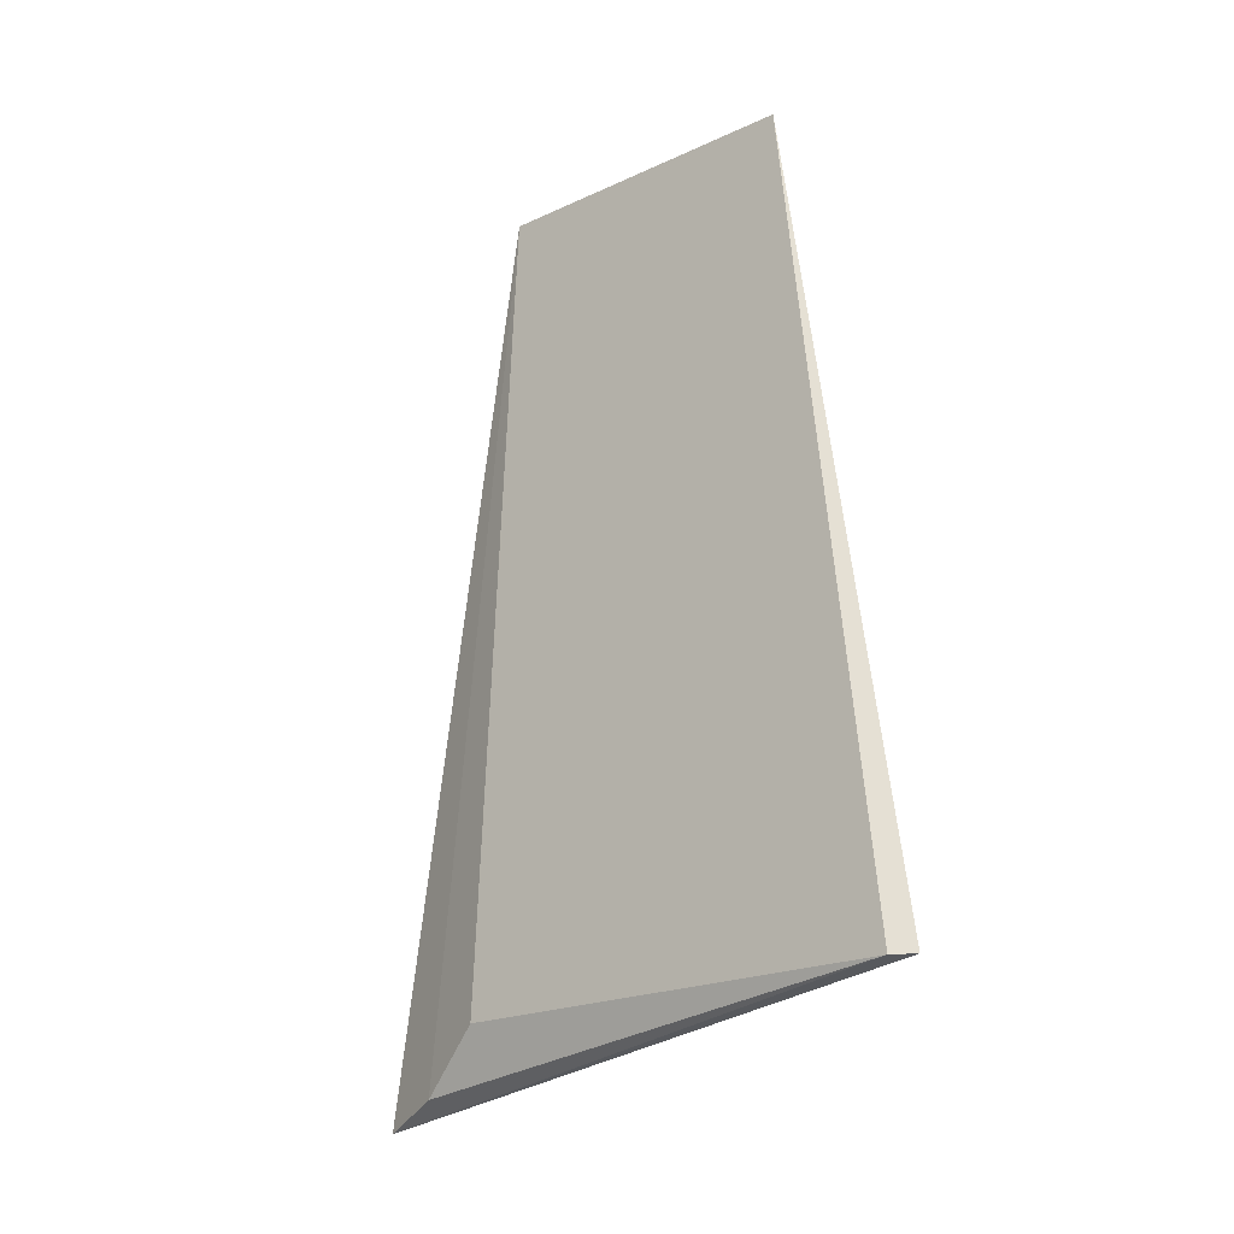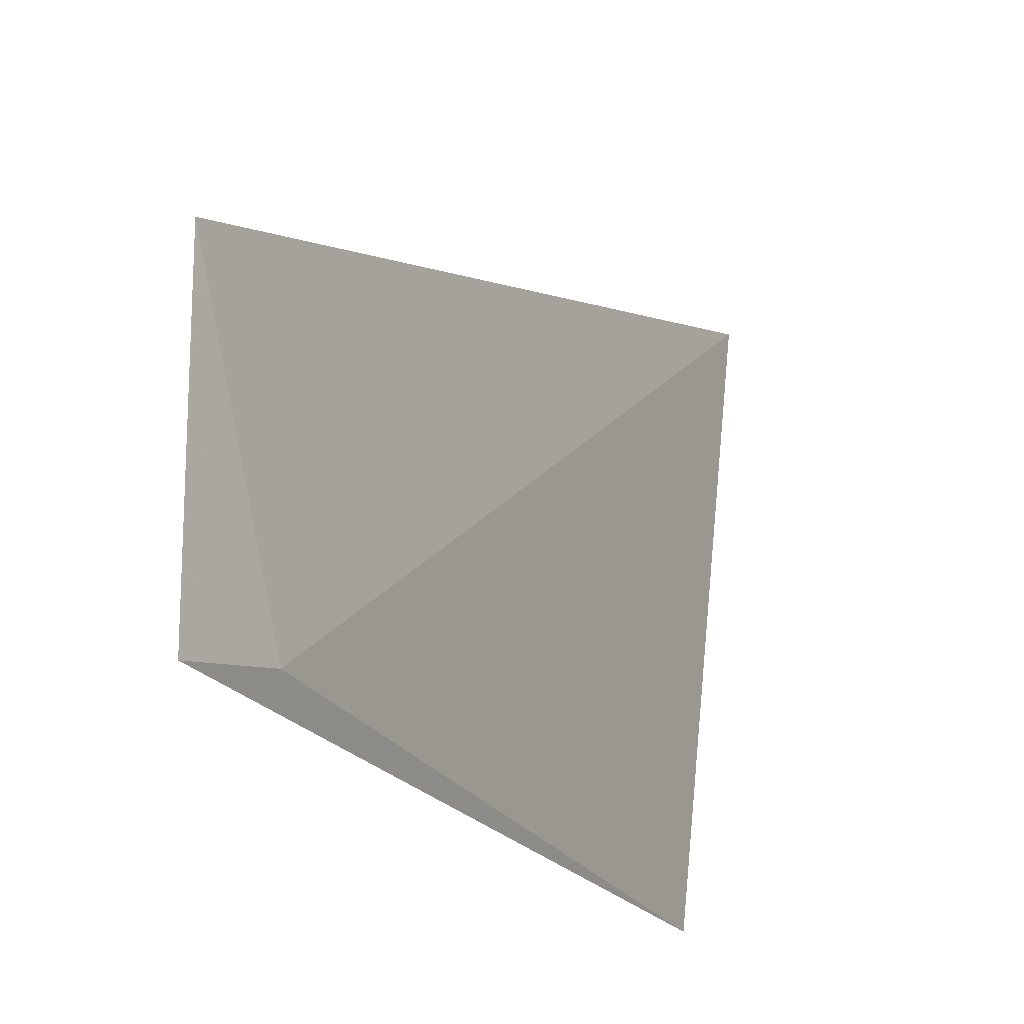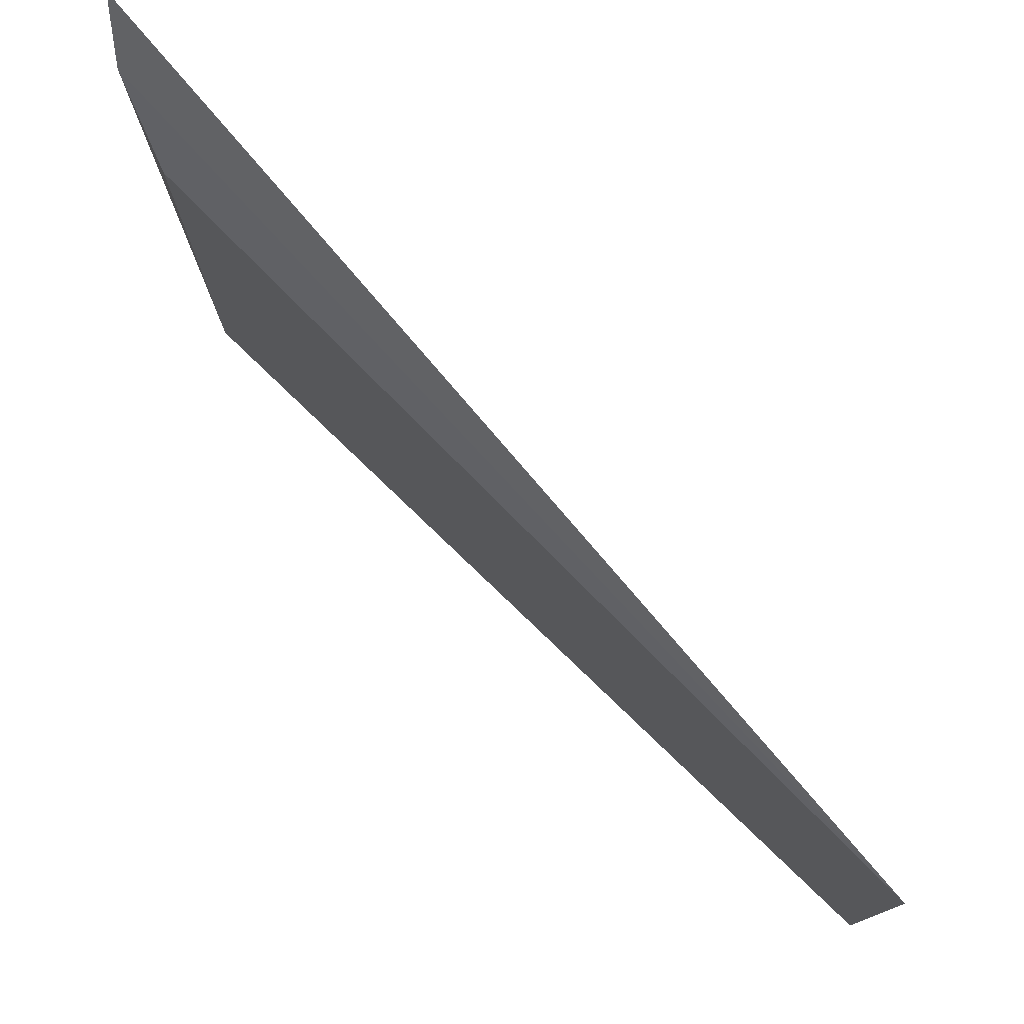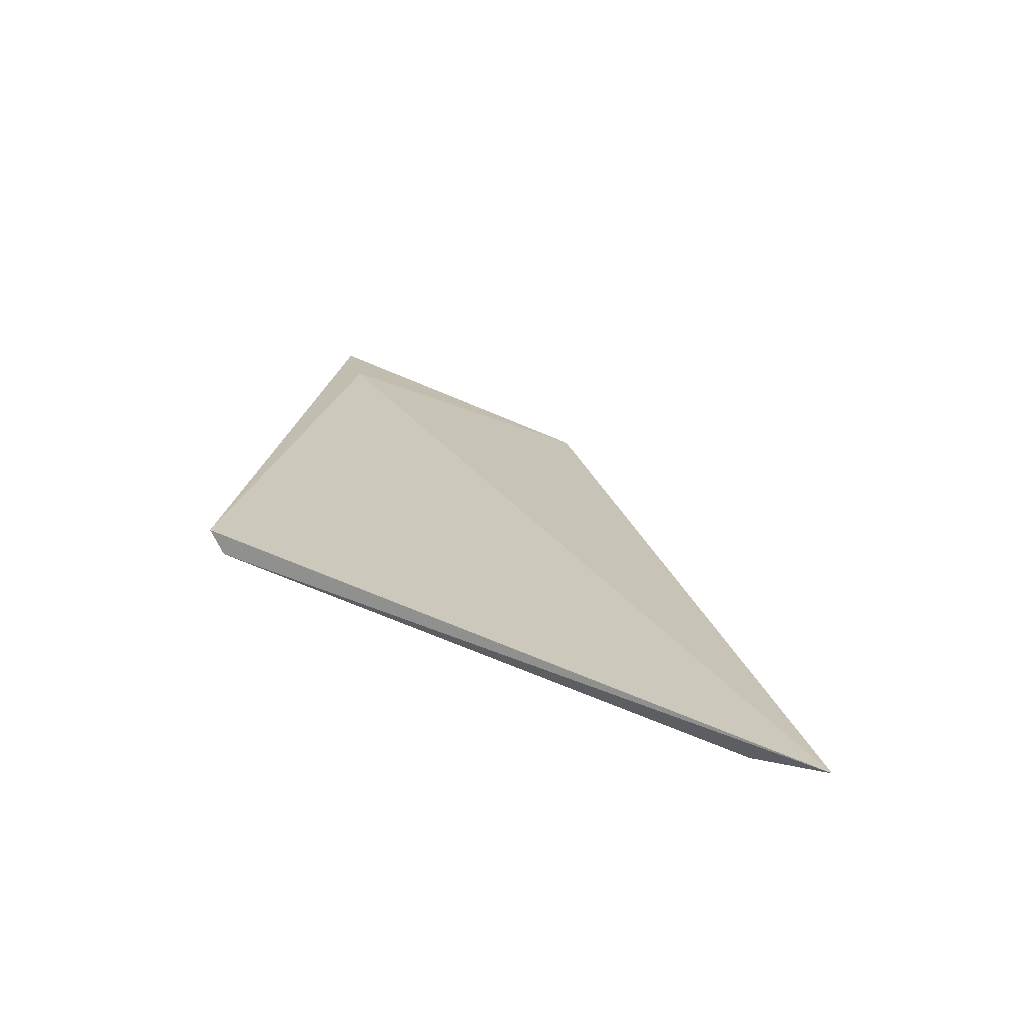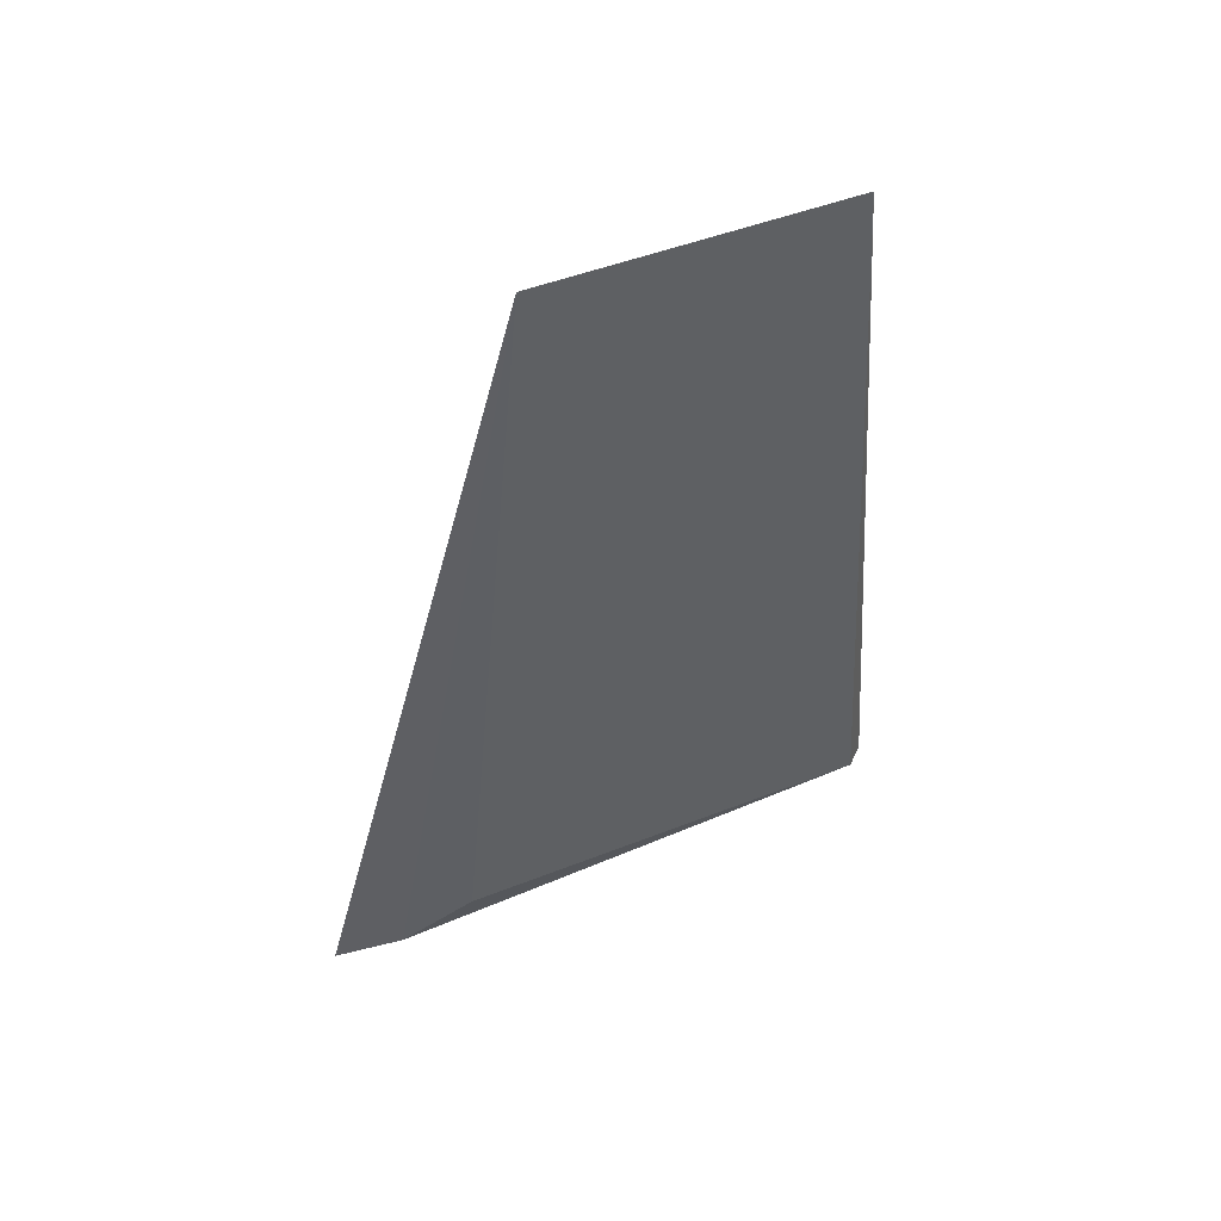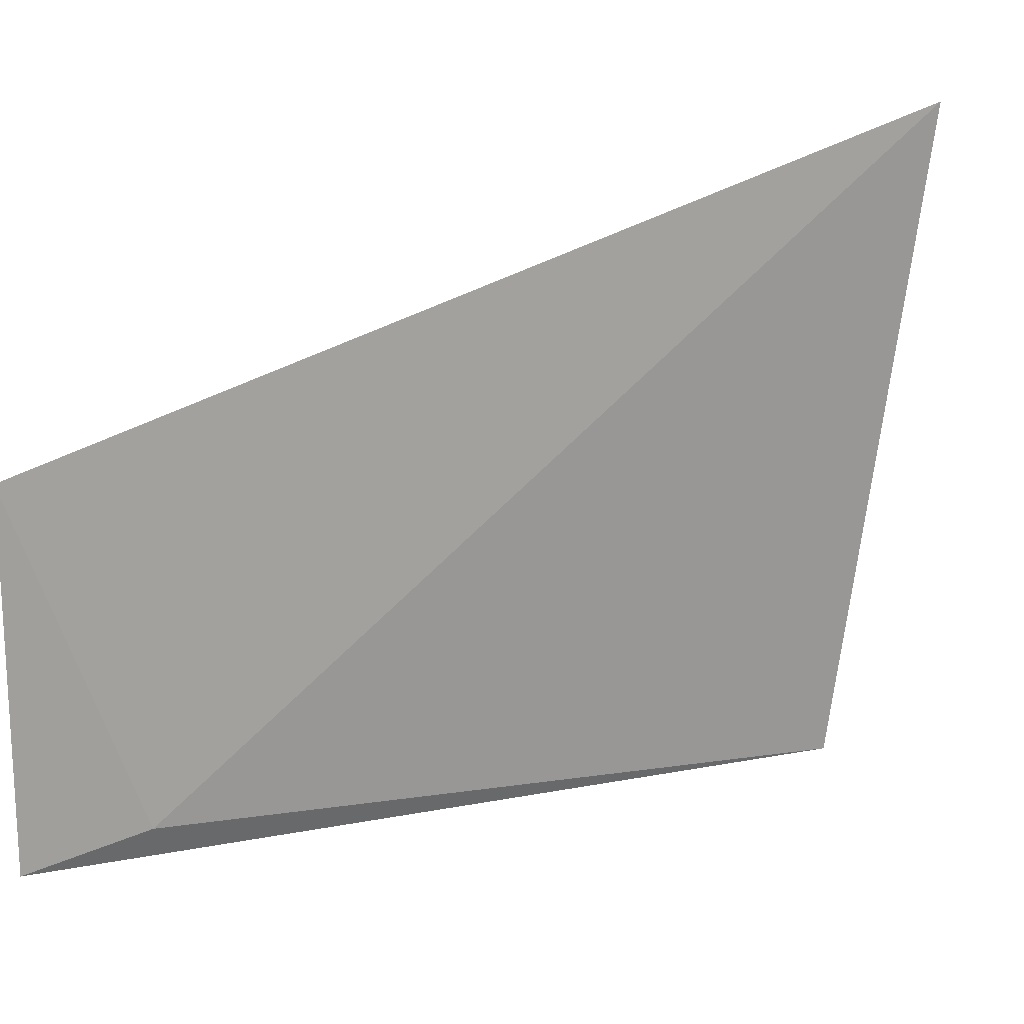
<metadata>
{"format":"obj","ext":"obj","renderer":"f3d","projection":"perspective","resolution":1024,"background":"white","views":[{"elev":-21.9,"azim":-51.3,"up":"+Z"},{"elev":-16.8,"azim":24.7,"up":"+Y"},{"elev":77.6,"azim":-47.4,"up":"+Y"},{"elev":-68.5,"azim":66.9,"up":"+Z"},{"elev":47.1,"azim":-114.3,"up":"+Z"},{"elev":18.0,"azim":53.3,"up":"+Y"}]}
</metadata>
<code>
v -0.0804 -0.02395 -0.2347
v -0.07364 -0.03698 -0.357
v -0.07805 -0.02157 -0.2511
v -0.06885 0.05534 -0.369
v -0.07625 0.03389 -0.3568
v -0.0804 0.02394 -0.2347
v -0.07624 -0.03398 -0.3571
v -0.07264 0.04483 -0.3657
f 1 2 3
f 3 2 4
f 6 1 3
f 6 3 4
f 7 2 1
f 7 6 5
f 7 1 6
f 7 4 2
f 8 6 4
f 8 5 6
f 8 7 5
f 8 4 7

</code>
